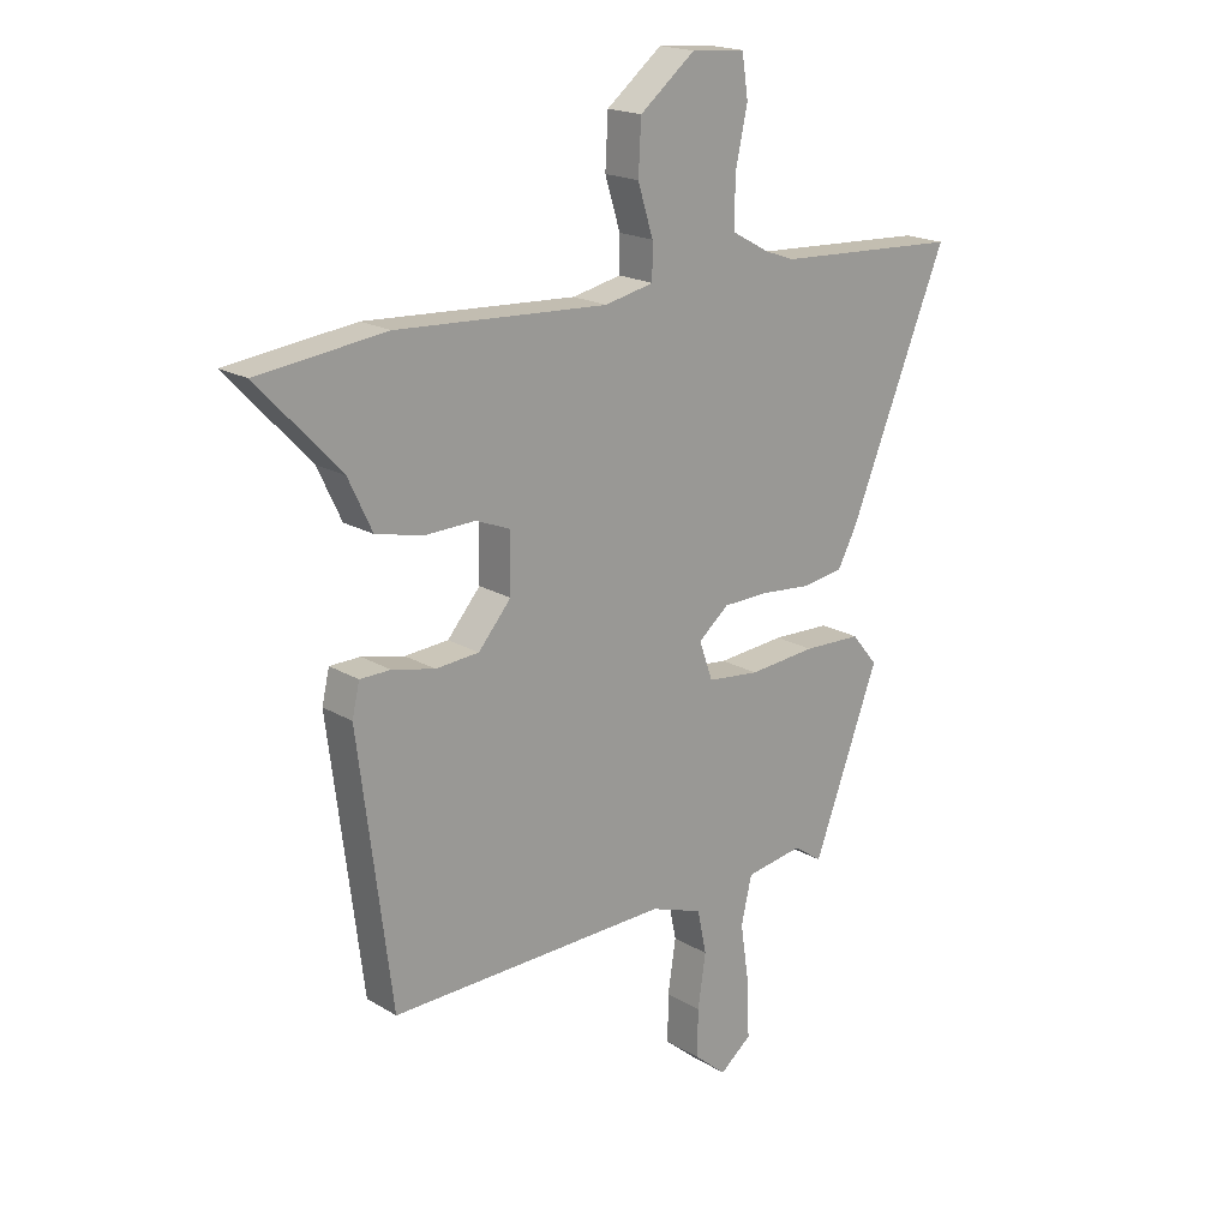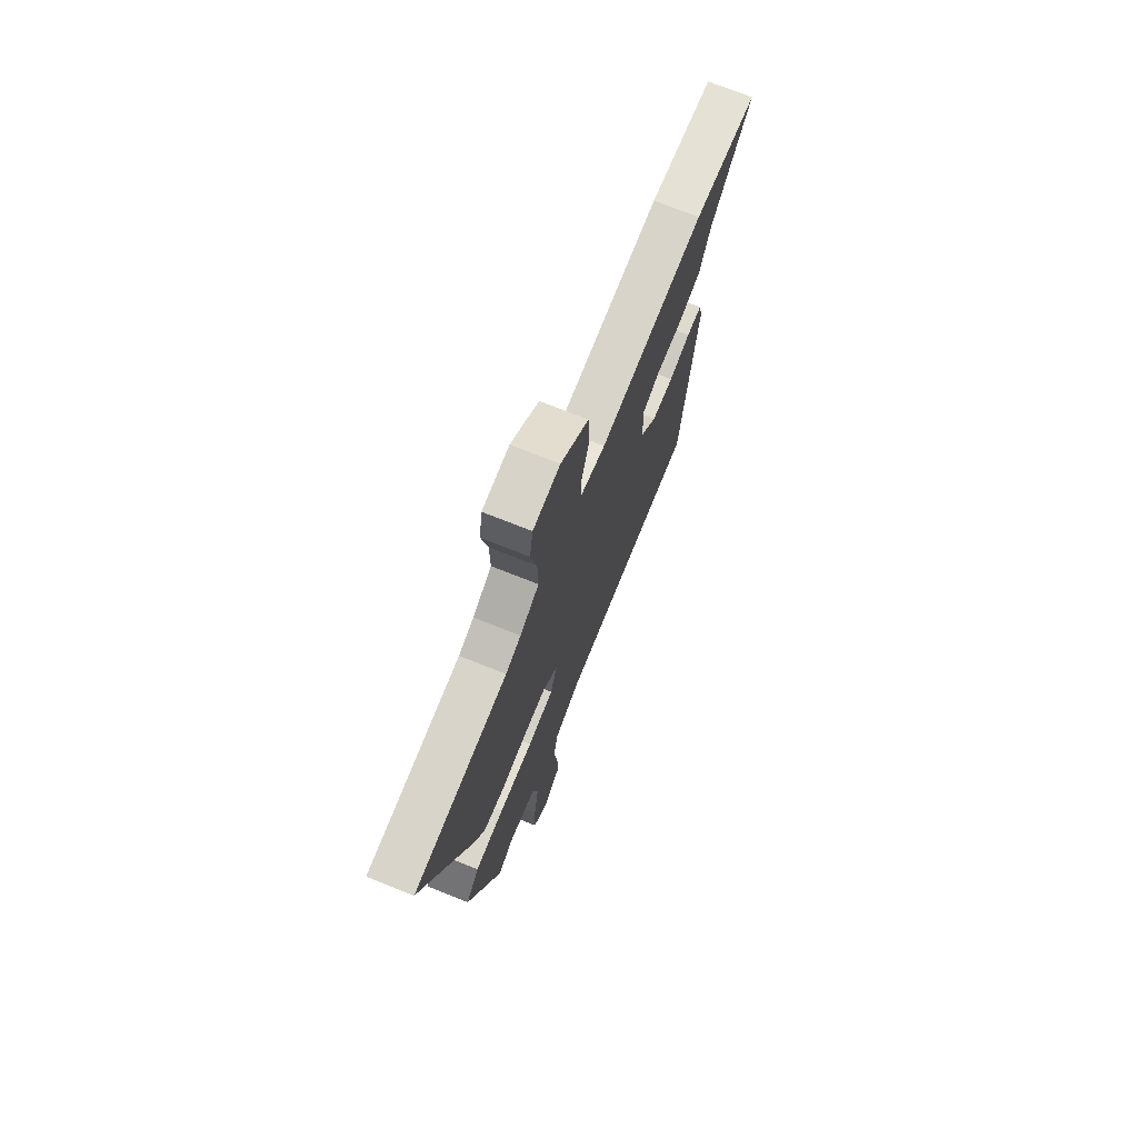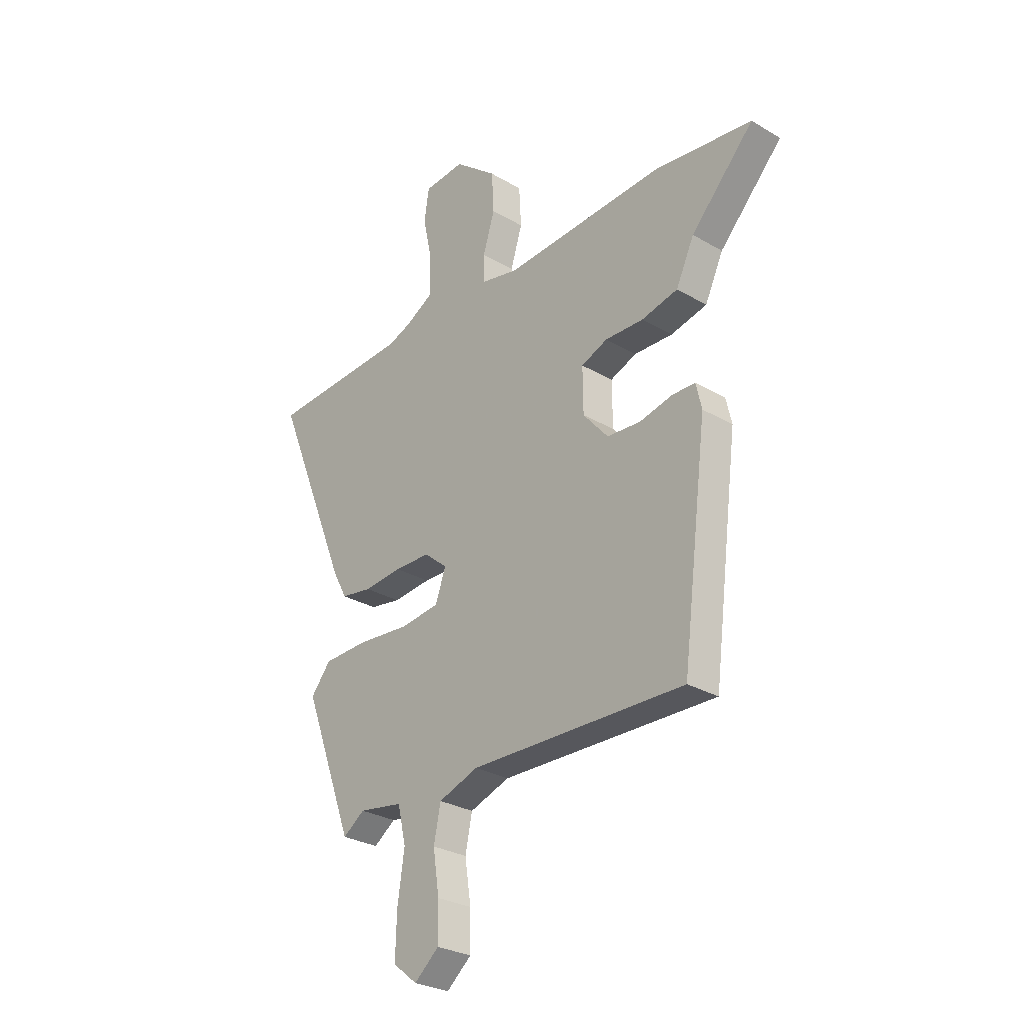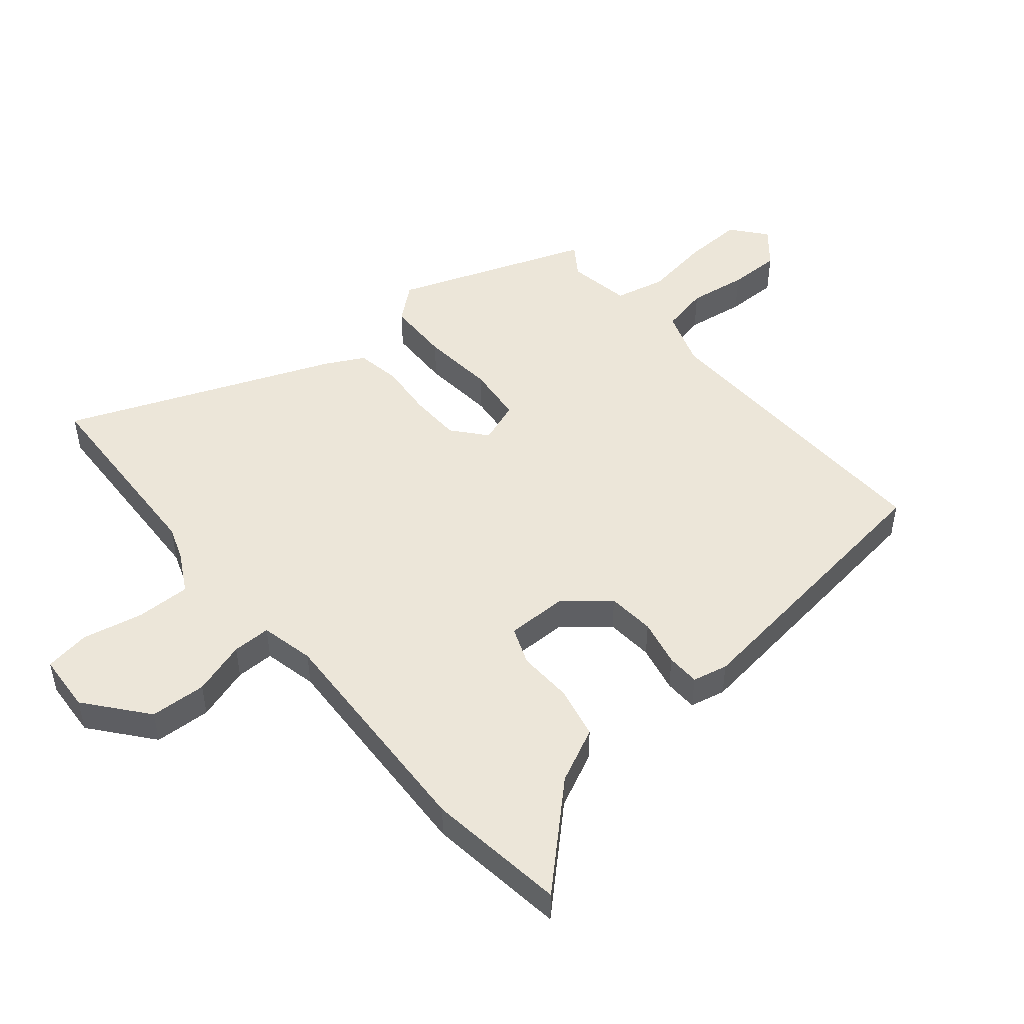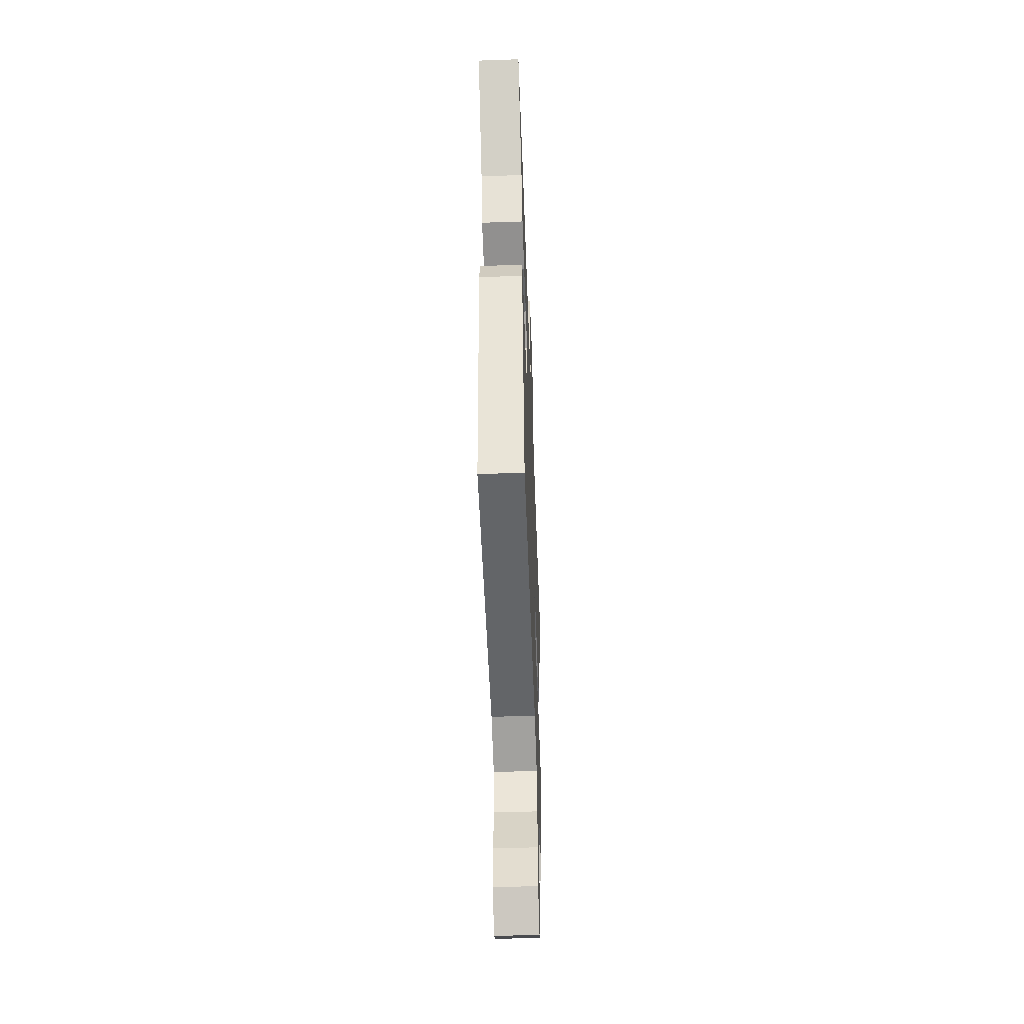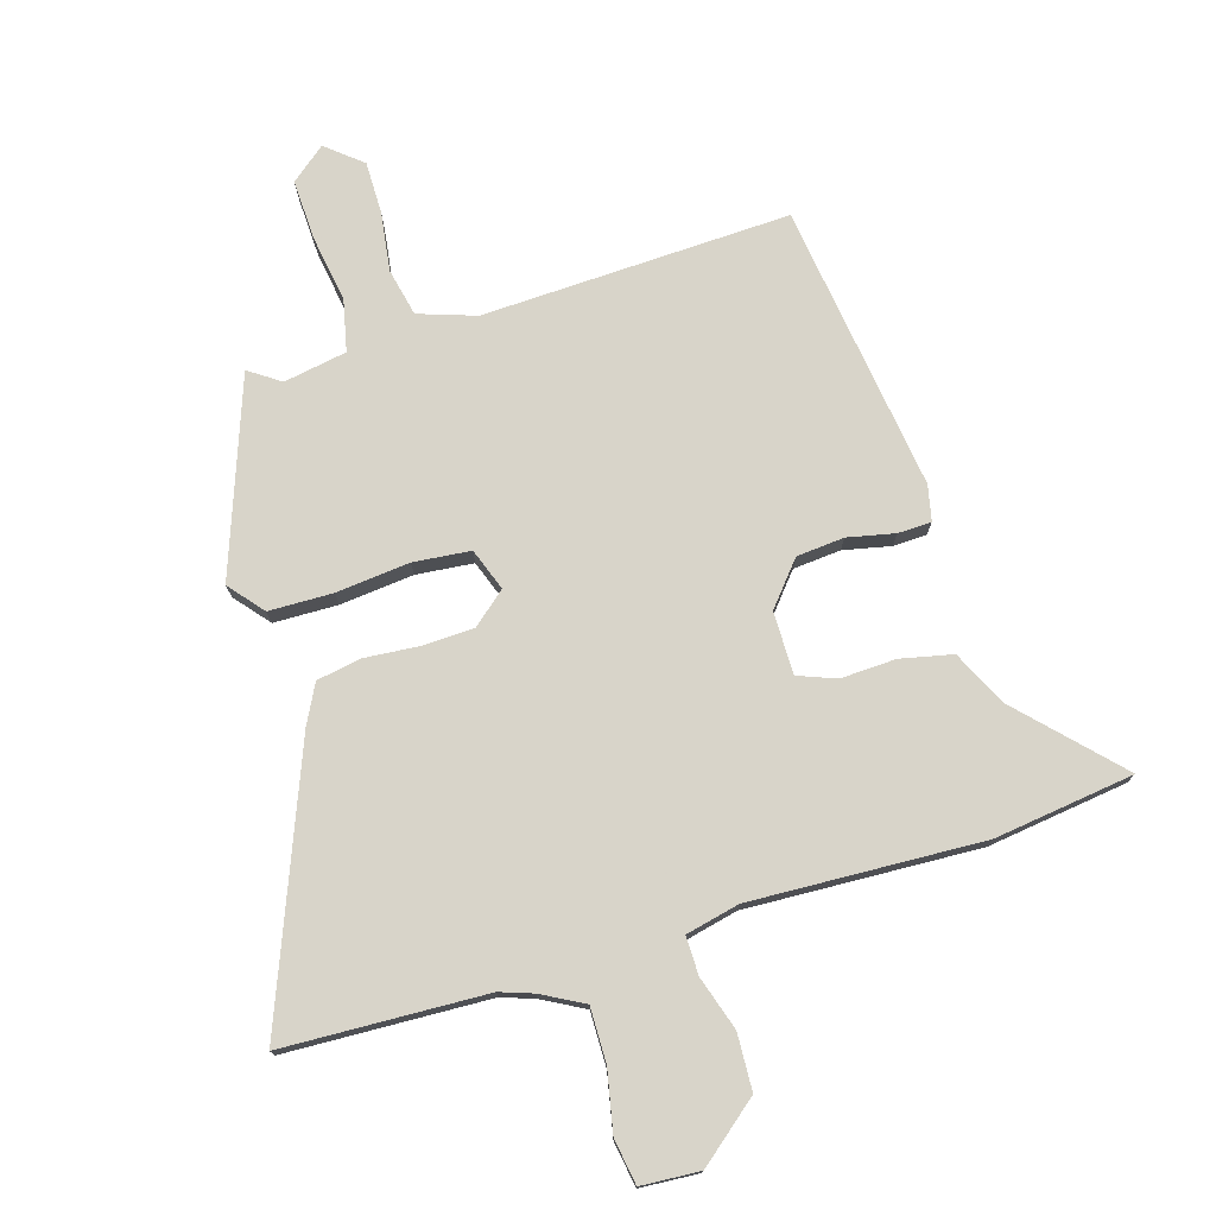
<metadata>
{"format":"obj","ext":"obj","renderer":"f3d","projection":"perspective","resolution":1024,"background":"white","views":[{"elev":18.8,"azim":138.7,"up":"+Z"},{"elev":72.2,"azim":-68.2,"up":"+Z"},{"elev":-28.6,"azim":48.6,"up":"+Z"},{"elev":48.9,"azim":49.8,"up":"+Y"},{"elev":-53.0,"azim":92.1,"up":"+Z"},{"elev":75.7,"azim":-17.4,"up":"+Y"}]}
</metadata>
<code>
v 0.43 0.07 -0.48
v -0.066 0.07 -0.466
v -0.158 0.07 -0.498
v -0.174 0.07 -0.575
v -0.16 0.07 -0.669
v -0.159 0.07 -0.753
v -0.216 0.07 -0.801
v -0.272 0.07 -0.756
v -0.269 0.07 -0.66
v -0.253 0.07 -0.552
v -0.272 0.07 -0.47
v -0.374 0.07 -0.453
v -0.424 0.07 -0.488
v -0.54 0.07 -0.177
v -0.494 0.07 -0.121
v -0.391 0.07 -0.118
v -0.272 0.07 -0.129
v -0.18 0.07 -0.119
v -0.156 0.07 -0.051
v -0.21 0.07 -0.006
v -0.293 0.07 -0.004
v -0.381 0.07 -0.012
v -0.453 0.07 0
v -0.486 0.07 0.062
v -0.661 0.07 0.492
v -0.334 0.07 0.508
v -0.281 0.07 0.527
v -0.214 0.07 0.564
v -0.216 0.07 0.652
v -0.237 0.07 0.75
v -0.226 0.07 0.823
v -0.131 0.07 0.83
v -0.033 0.07 0.751
v -0.028 0.07 0.66
v -0.055 0.07 0.573
v -0.055 0.07 0.511
v 0.032 0.07 0.492
v 0.406 0.07 0.512
v 0.632 0.07 0.484
v 0.486 0.07 0.329
v 0.444 0.07 0.24
v 0.36 0.07 0.221
v 0.271 0.07 0.224
v 0.21 0.07 0.2
v 0.211 0.07 0.099
v 0.269 0.07 0.031
v 0.346 0.07 0.025
v 0.422 0.07 0.042
v 0.476 0.07 0.041
v 0.489 0.07 -0.016
v 0.43 0 -0.48
v -0.066 0 -0.466
v -0.158 0 -0.498
v -0.174 0 -0.575
v -0.16 0 -0.669
v -0.159 0 -0.753
v -0.216 0 -0.801
v -0.272 0 -0.756
v -0.269 0 -0.66
v -0.253 0 -0.552
v -0.272 0 -0.47
v -0.374 0 -0.453
v -0.424 0 -0.488
v -0.54 0 -0.177
v -0.494 0 -0.121
v -0.391 0 -0.118
v -0.272 0 -0.129
v -0.18 0 -0.119
v -0.156 0 -0.051
v -0.21 0 -0.006
v -0.293 0 -0.004
v -0.381 0 -0.012
v -0.453 0 0
v -0.486 0 0.062
v -0.661 0 0.492
v -0.334 0 0.508
v -0.281 0 0.527
v -0.214 0 0.564
v -0.216 0 0.652
v -0.237 0 0.75
v -0.226 0 0.823
v -0.131 0 0.83
v -0.033 0 0.751
v -0.028 0 0.66
v -0.055 0 0.573
v -0.055 0 0.511
v 0.032 0 0.492
v 0.406 0 0.512
v 0.632 0 0.484
v 0.486 0 0.329
v 0.444 0 0.24
v 0.36 0 0.221
v 0.271 0 0.224
v 0.21 0 0.2
v 0.211 0 0.099
v 0.269 0 0.031
v 0.346 0 0.025
v 0.422 0 0.042
v 0.476 0 0.041
v 0.489 0 -0.016
f 50 1 2
f 49 50 2
f 48 49 2
f 47 48 2
f 46 47 2 3
f 45 46 3
f 44 45 3
f 40 41 42 43
f 40 43 44
f 39 40 44
f 38 39 44
f 37 38 44
f 36 37 44 3
f 33 34 35
f 32 33 35
f 31 32 35
f 30 31 35
f 29 30 35
f 28 29 35 36
f 27 28 36
f 26 27 36
f 25 26 36
f 24 25 36
f 23 24 36
f 22 23 36
f 21 22 36
f 20 21 36
f 19 20 36
f 15 16 17
f 14 15 17
f 13 14 17
f 12 13 17
f 11 12 17 18
f 10 11 18 19
f 8 9 10
f 7 8 10
f 6 7 10
f 5 6 10
f 4 5 10
f 19 36 3 4
f 4 10 19
f 52 51 100
f 52 100 99
f 52 99 98
f 52 98 97
f 53 52 97 96
f 53 96 95
f 53 95 94
f 93 92 91 90
f 94 93 90
f 94 90 89
f 94 89 88
f 94 88 87
f 53 94 87 86
f 85 84 83
f 85 83 82
f 85 82 81
f 85 81 80
f 85 80 79
f 86 85 79 78
f 86 78 77
f 86 77 76
f 86 76 75
f 86 75 74
f 86 74 73
f 86 73 72
f 86 72 71
f 86 71 70
f 86 70 69
f 67 66 65
f 67 65 64
f 67 64 63
f 67 63 62
f 68 67 62 61
f 69 68 61 60
f 60 59 58
f 60 58 57
f 60 57 56
f 60 56 55
f 60 55 54
f 54 53 86 69
f 69 60 54
f 1 51 52 2
f 2 52 53 3
f 3 53 54 4
f 4 54 55 5
f 5 55 56 6
f 6 56 57 7
f 7 57 58 8
f 8 58 59 9
f 9 59 60 10
f 10 60 61 11
f 11 61 62 12
f 12 62 63 13
f 13 63 64 14
f 14 64 65 15
f 15 65 66 16
f 16 66 67 17
f 17 67 68 18
f 18 68 69 19
f 19 69 70 20
f 20 70 71 21
f 21 71 72 22
f 22 72 73 23
f 23 73 74 24
f 24 74 75 25
f 25 75 76 26
f 26 76 77 27
f 27 77 78 28
f 28 78 79 29
f 29 79 80 30
f 30 80 81 31
f 31 81 82 32
f 32 82 83 33
f 33 83 84 34
f 34 84 85 35
f 35 85 86 36
f 36 86 87 37
f 37 87 88 38
f 38 88 89 39
f 39 89 90 40
f 40 90 91 41
f 41 91 92 42
f 42 92 93 43
f 43 93 94 44
f 44 94 95 45
f 45 95 96 46
f 46 96 97 47
f 47 97 98 48
f 48 98 99 49
f 49 99 100 50
f 50 100 51 1

</code>
